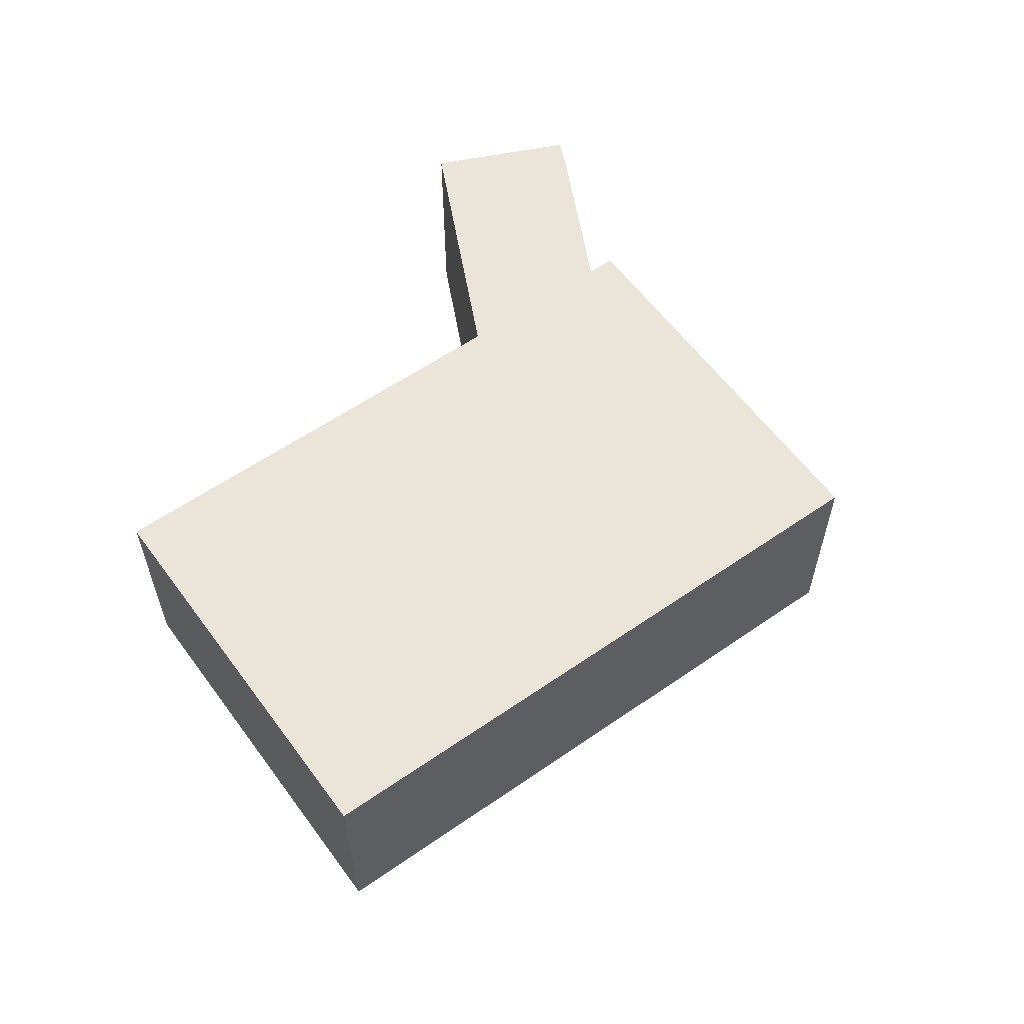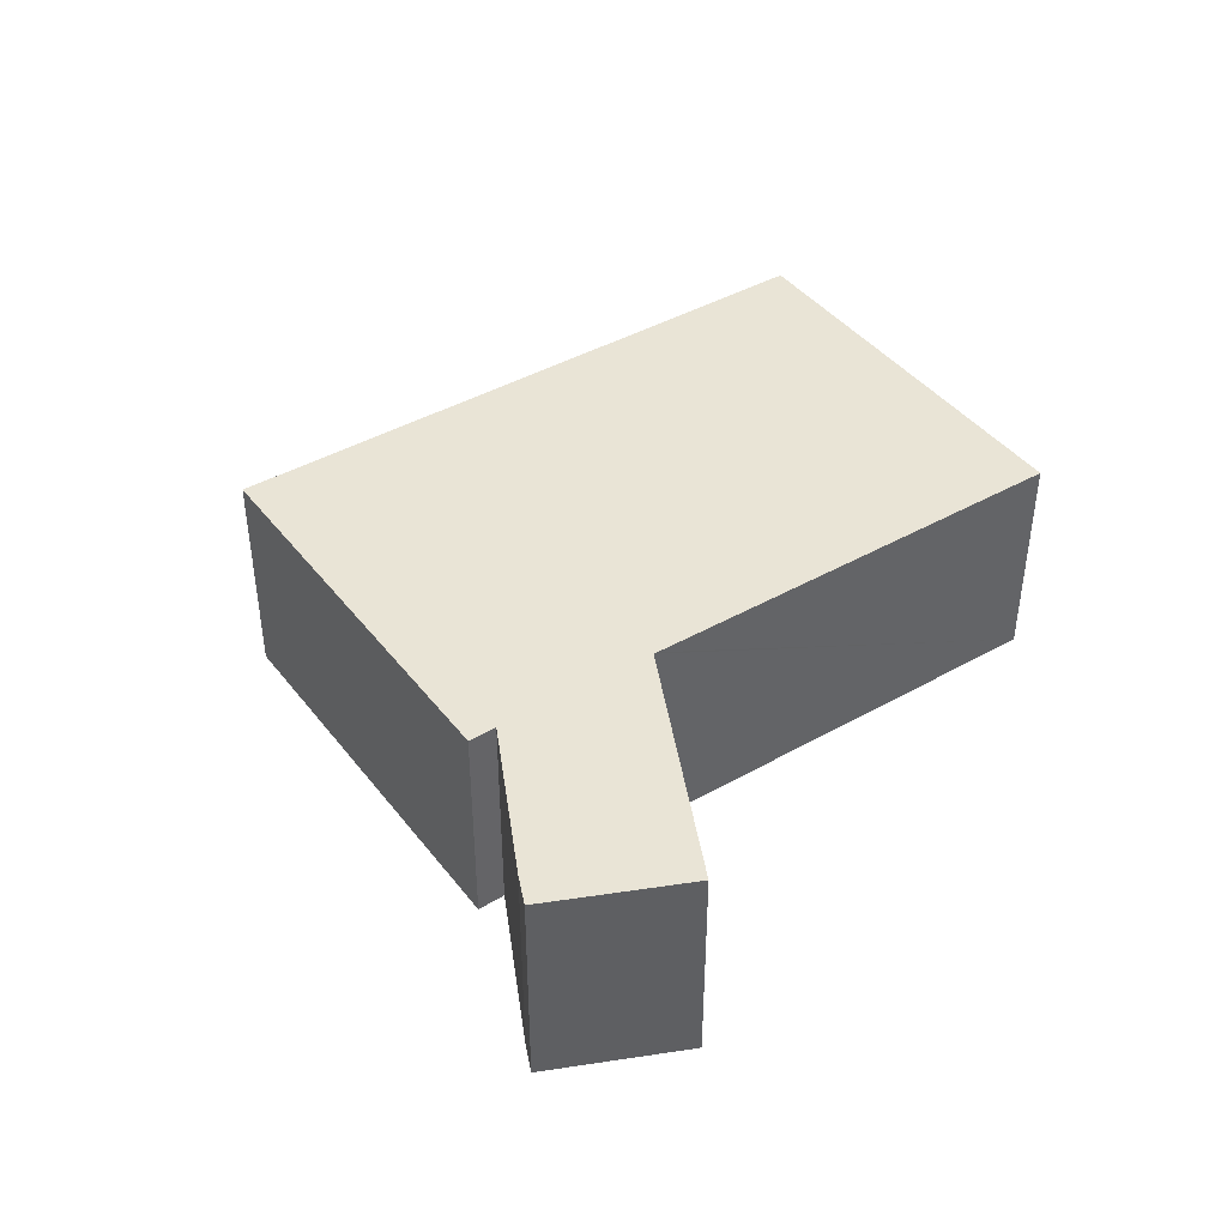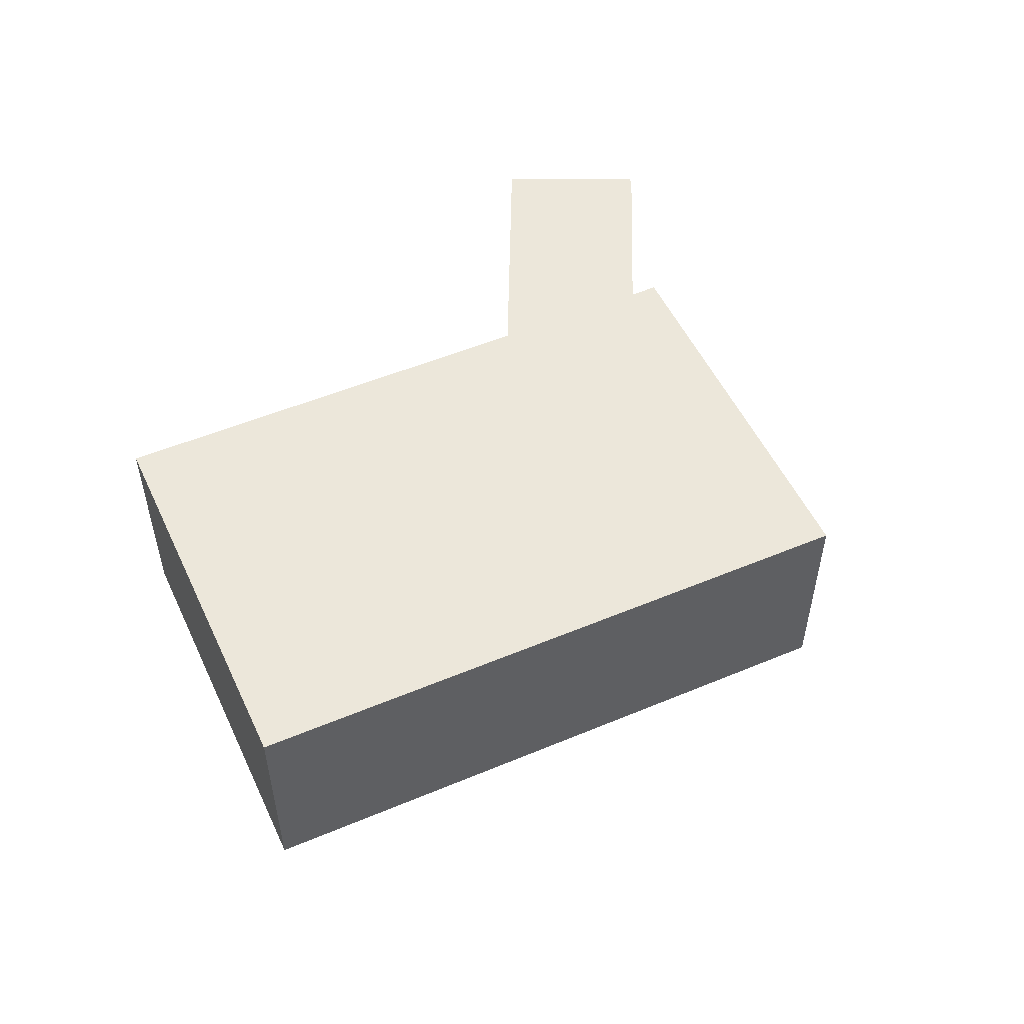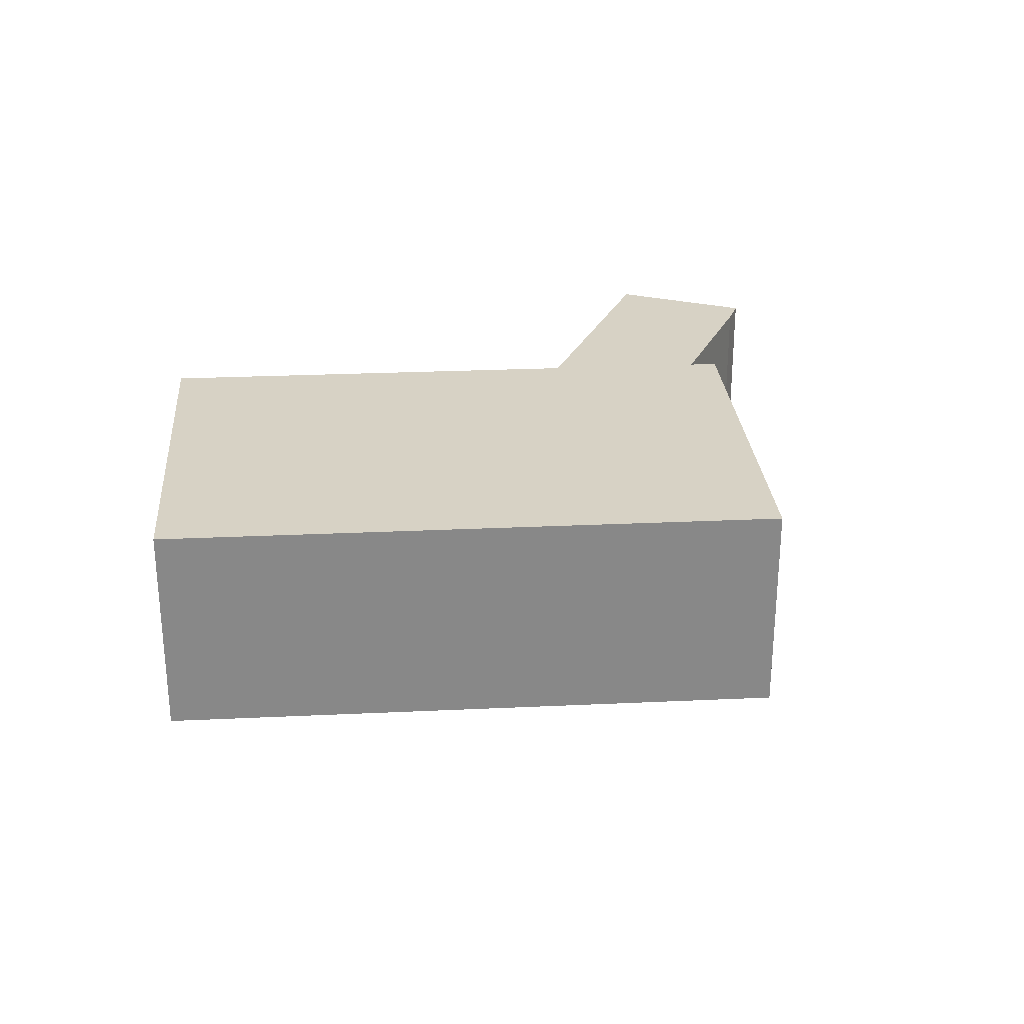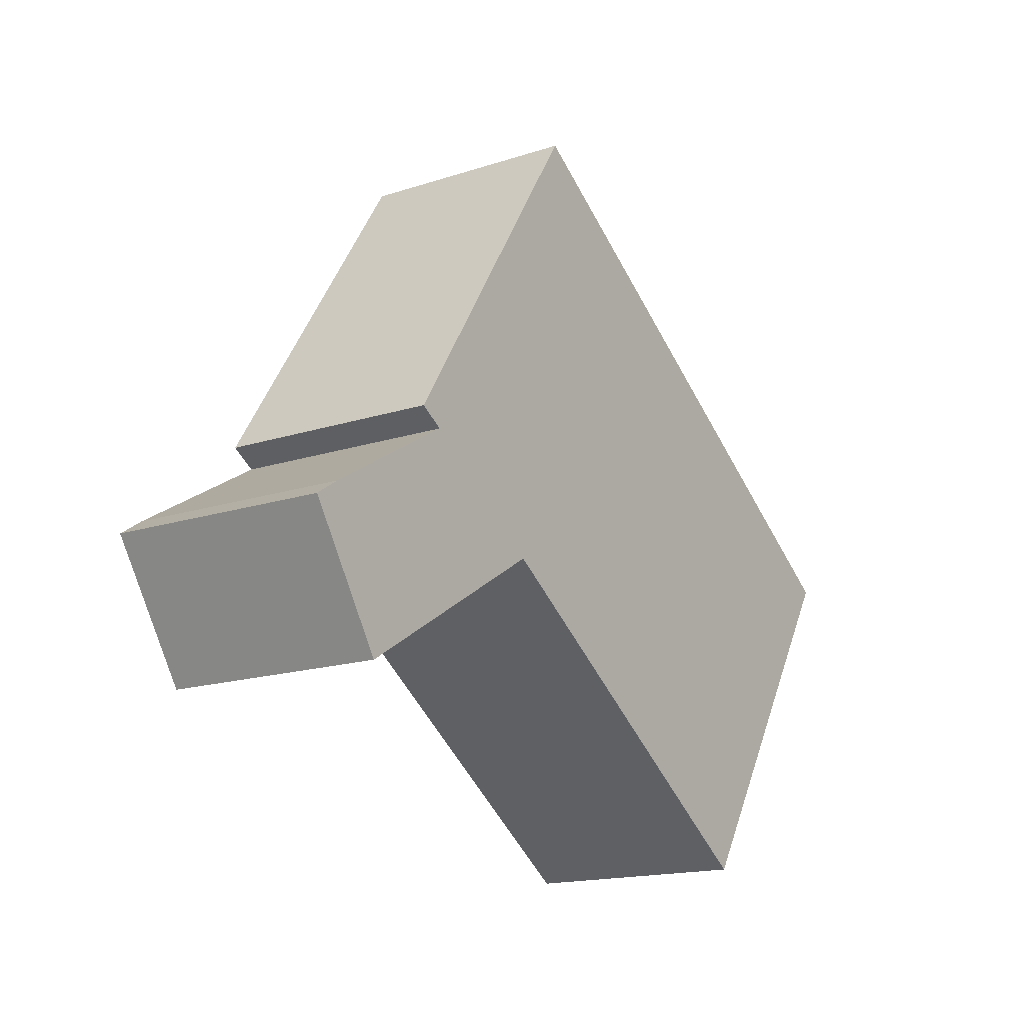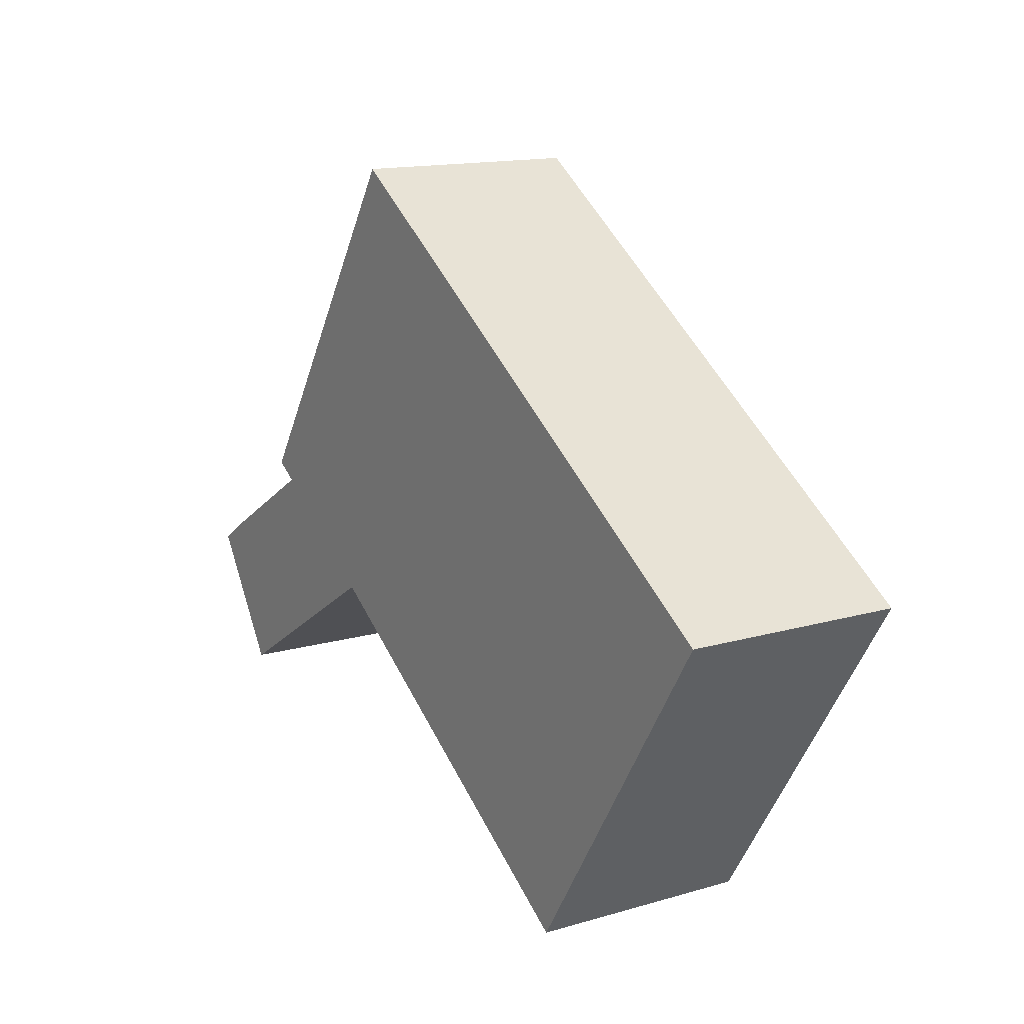
<metadata>
{"format":"obj","ext":"obj","renderer":"f3d","projection":"perspective","resolution":1024,"background":"white","views":[{"elev":59.2,"azim":-68.7,"up":"+Y"},{"elev":42.5,"azim":112.7,"up":"+Y"},{"elev":52.7,"azim":-57.4,"up":"+Y"},{"elev":27.5,"azim":-37.3,"up":"+Y"},{"elev":-16.5,"azim":123.7,"up":"+Z"},{"elev":14.5,"azim":-122.5,"up":"+Z"}]}
</metadata>
<code>
v  0 5.981 3.662e-16
v  16.22 5.981 -2.65
v  5.991 5.981 -9.38
v  5.752 5.981 3.767
v  14.68 5.981 9.616
v  16.31 5.981 -2.589
v  16.43 5.981 -2.66
v  21.69 5.981 -5.885
v  22.49 5.981 -6.375
v  20.02 5.981 -0.134
v  20.69 5.981 0.275
v  24.69 5.981 -2.969
v  20.16 5.981 -0.217
v  23.98 5.981 -2.495
v  5.991 5.744e-16 -9.38
v  0 0 0
v  22.49 3.904e-16 -6.375
v  21.69 3.604e-16 -5.885
v  16.43 1.629e-16 -2.66
v  16.31 1.585e-16 -2.589
v  5.752 -2.307e-16 3.767
v  14.68 -5.888e-16 9.616
v  20.69 -1.684e-17 0.275
v  20.02 8.205e-18 -0.134
v  23.98 1.528e-16 -2.495
v  20.16 1.329e-17 -0.217
v  24.69 1.818e-16 -2.969
v  16.22 1.623e-16 -2.65
g defaultobject
f 1 2 3
f 2 1 4
f 2 4 5
f 2 5 6
f 6 5 7
f 7 5 8
f 8 5 9
f 9 5 10
f 10 5 11
f 10 12 9
f 12 10 13
f 12 13 14
f 15 1 3
f 1 15 16
f 17 8 9
f 8 17 7
f 7 17 18
f 7 18 19
f 7 19 6
f 6 19 20
f 16 4 1
f 4 16 21
f 4 21 5
f 5 21 22
f 22 11 5
f 11 22 23
f 24 13 10
f 13 24 14
f 14 24 25
f 25 24 26
f 25 12 14
f 12 25 27
f 23 10 11
f 10 23 24
f 27 9 12
f 9 27 17
f 2 15 3
f 15 2 6
f 15 6 28
f 28 6 20
f 22 24 23
f 24 22 19
f 19 22 20
f 20 22 28
f 28 22 15
f 15 22 21
f 15 21 16
f 25 17 27
f 17 25 26
f 17 26 18
f 18 26 19
f 19 26 24

</code>
